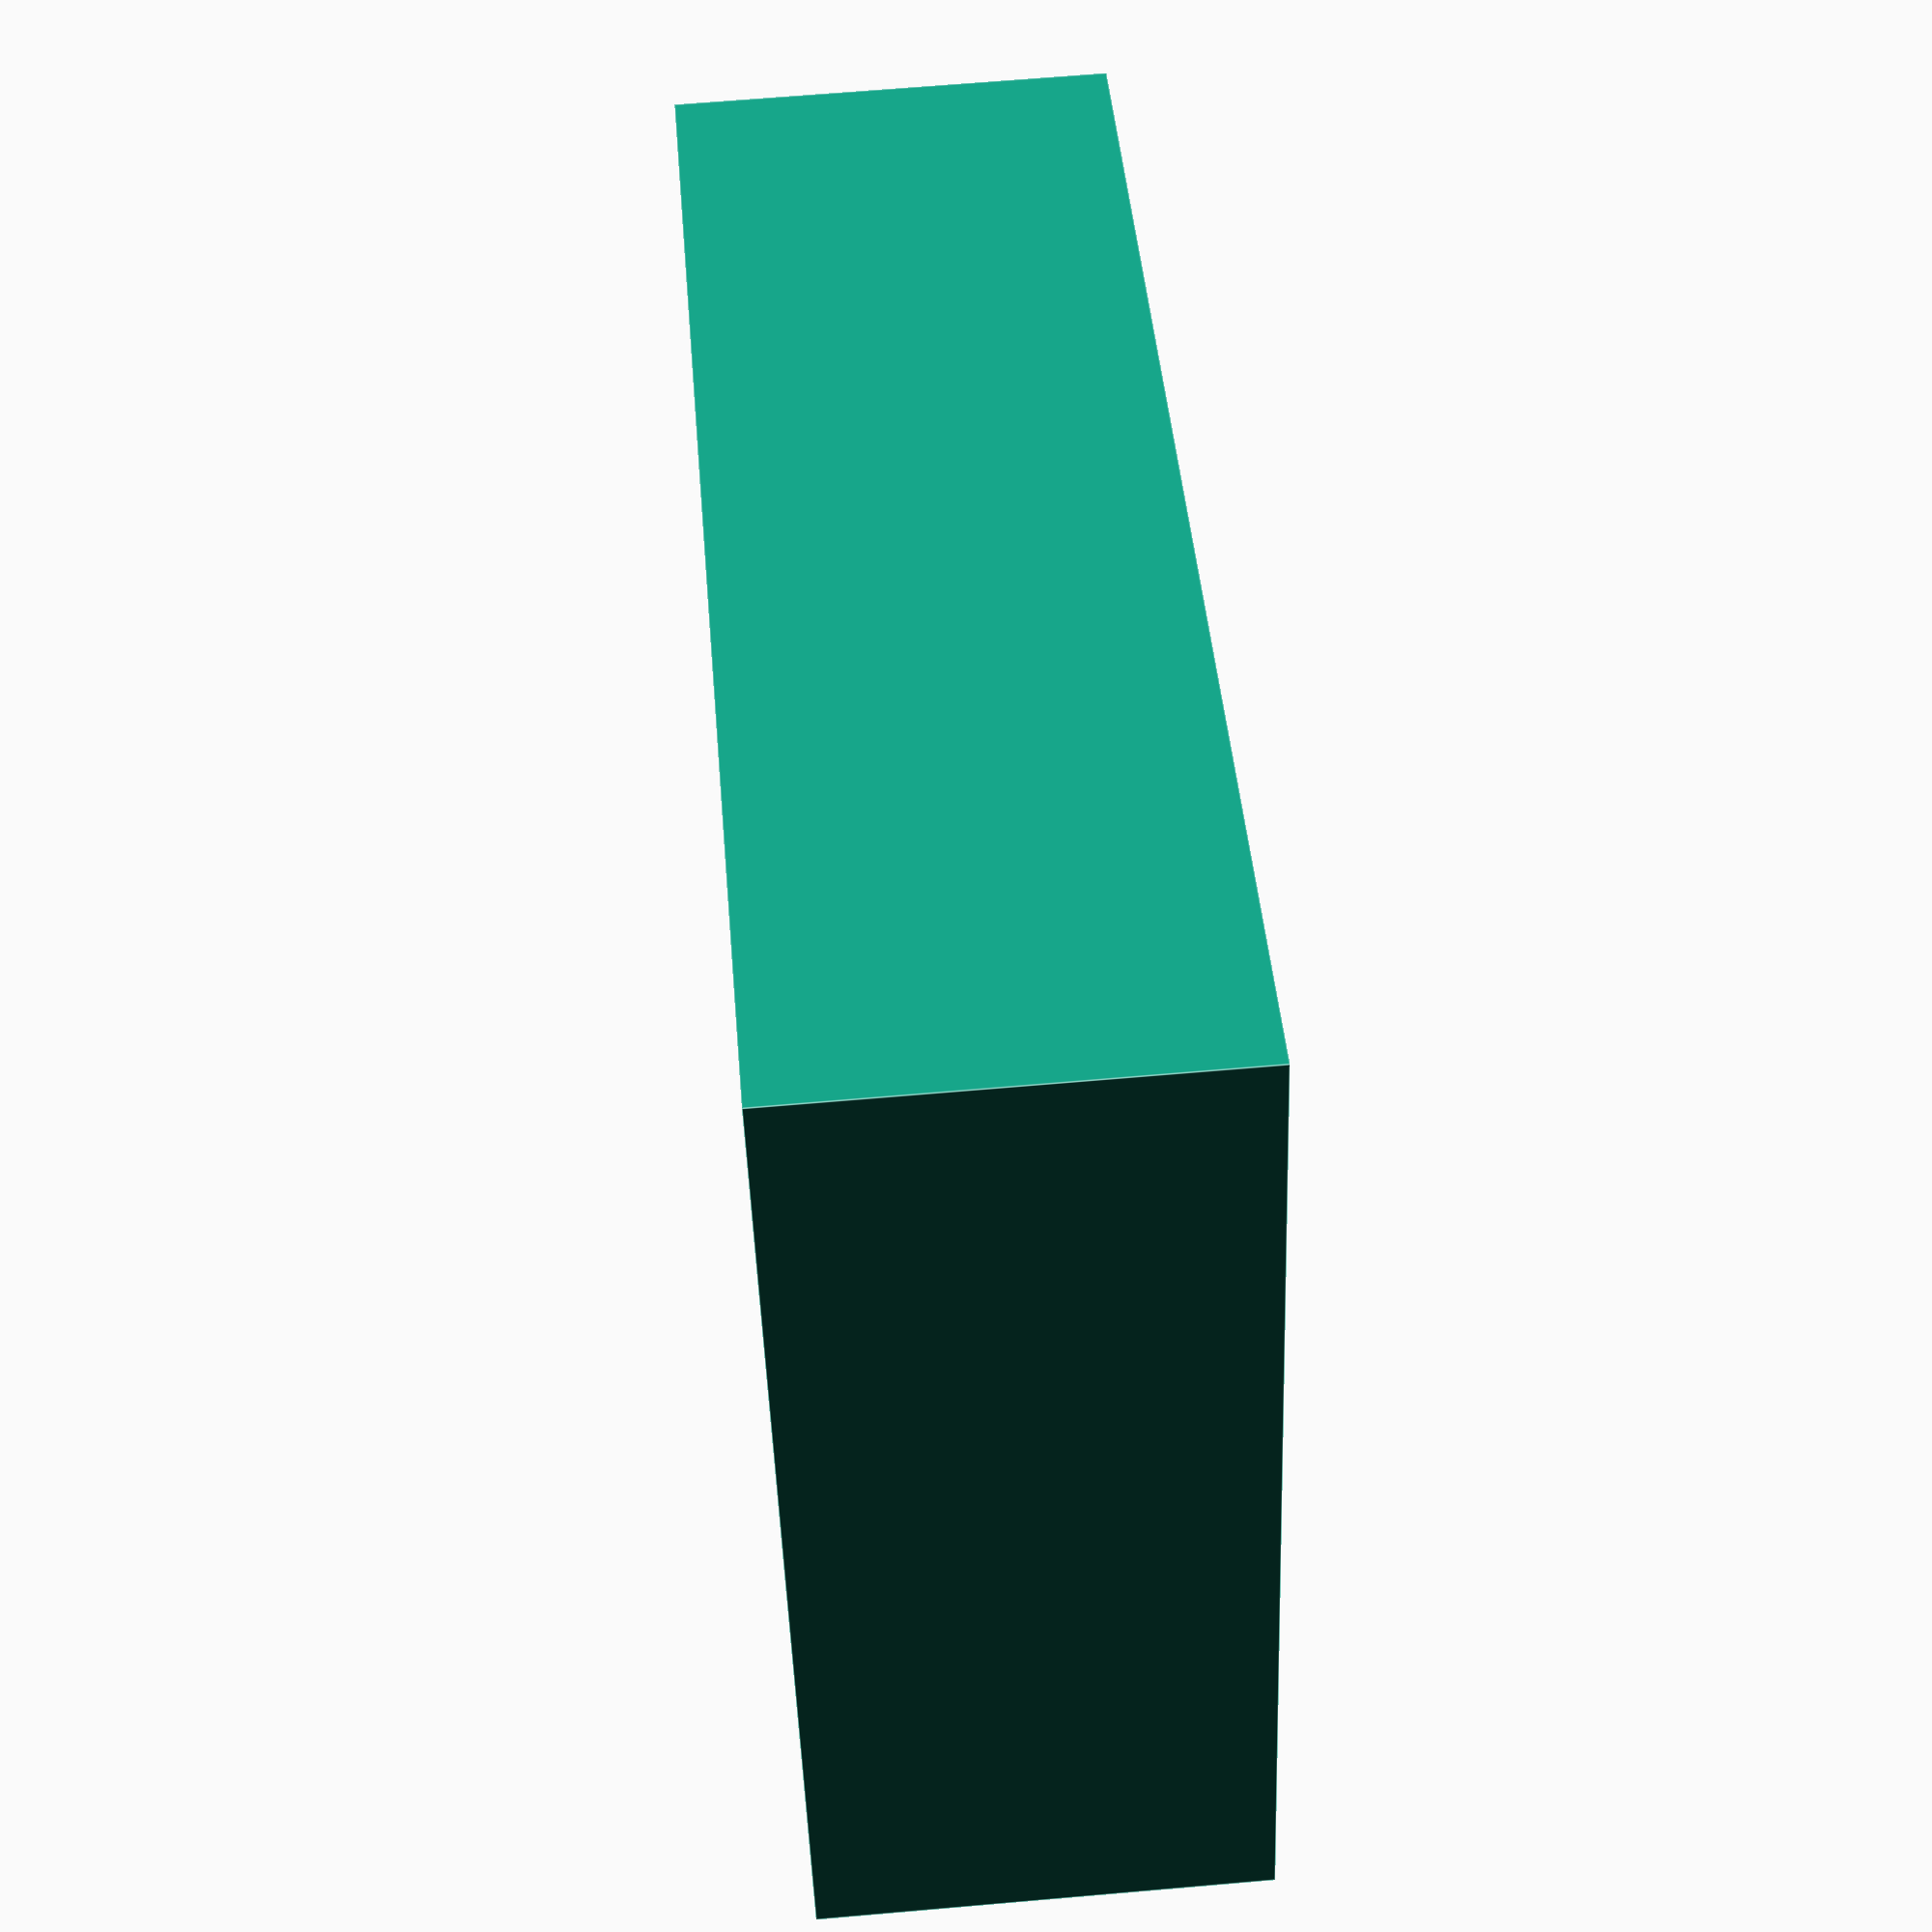
<openscad>
$fn = 124;

BoxZ=35;
BoxY=115;
BoxX=87;
Wall=5;
BatteryD=11;
BatteryH=45;
Space=3;
BoxFloor=5;
CS=(BatteryD/2)+Space;
MaxX=BoxX-CS;
MaxY=BoxY-CS;

difference()
{
  cube([BoxX,BoxY,BoxZ]);
  for (y=[CS:BatteryD+Space:MaxY])
  {
    for (x=[CS:BatteryD+Space:MaxX])
    {
      translate([x,y,BoxFloor]) cylinder(h=BatteryH,d=BatteryD);
      
    }
  }
}
</openscad>
<views>
elev=294.5 azim=247.8 roll=85.0 proj=p view=edges
</views>
